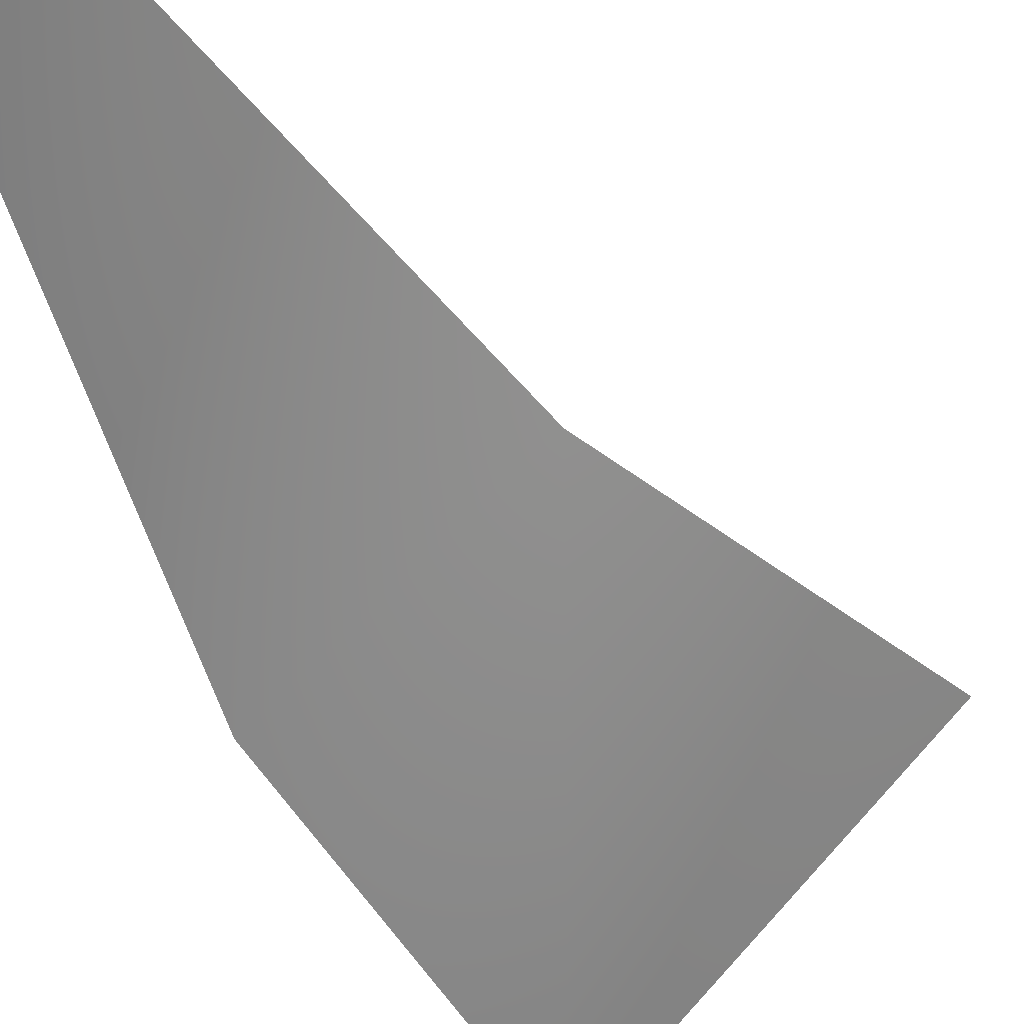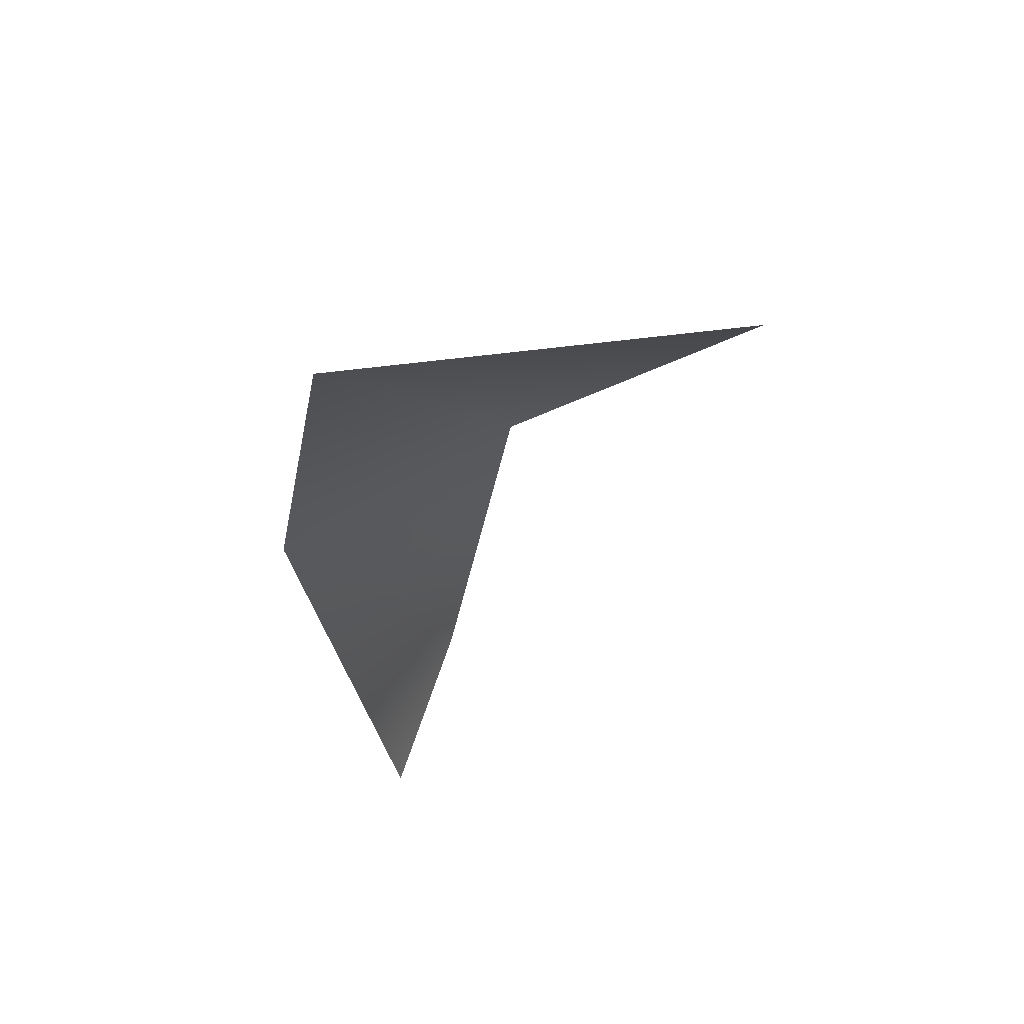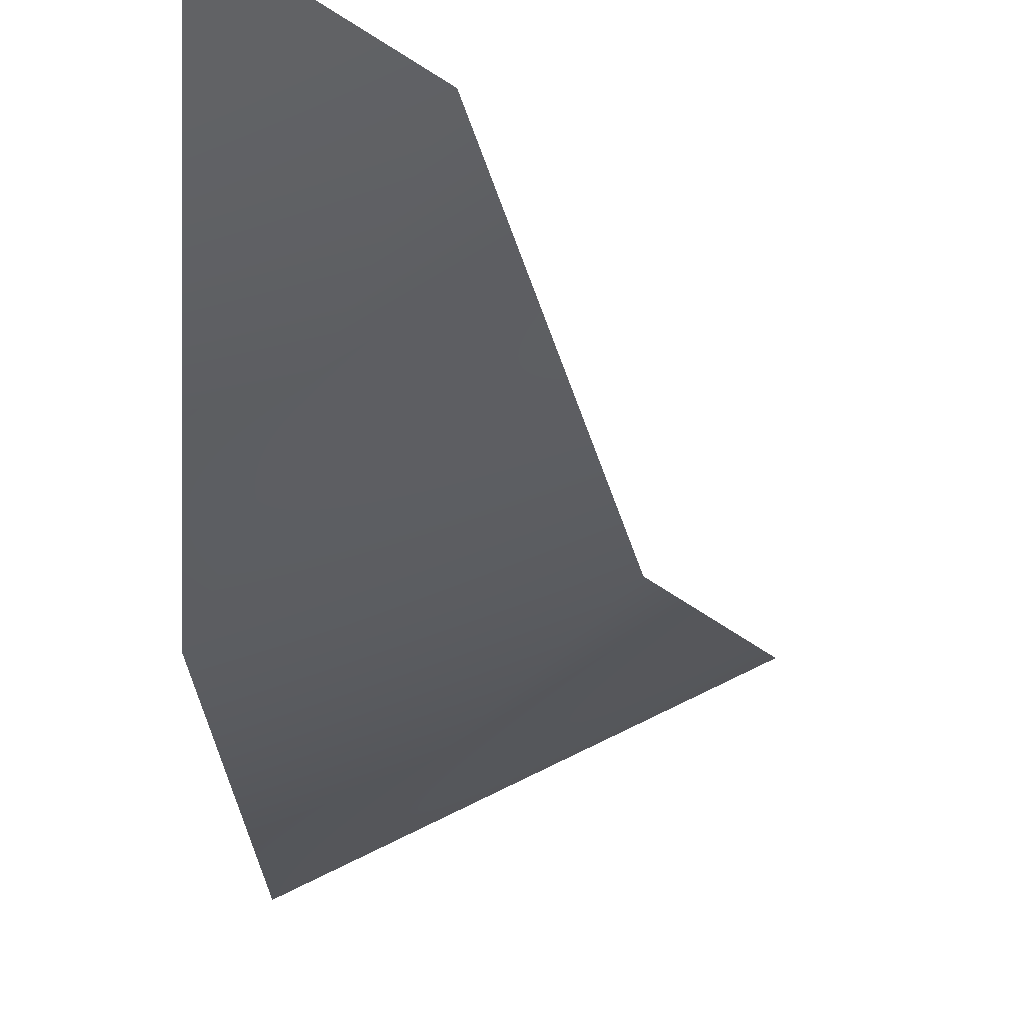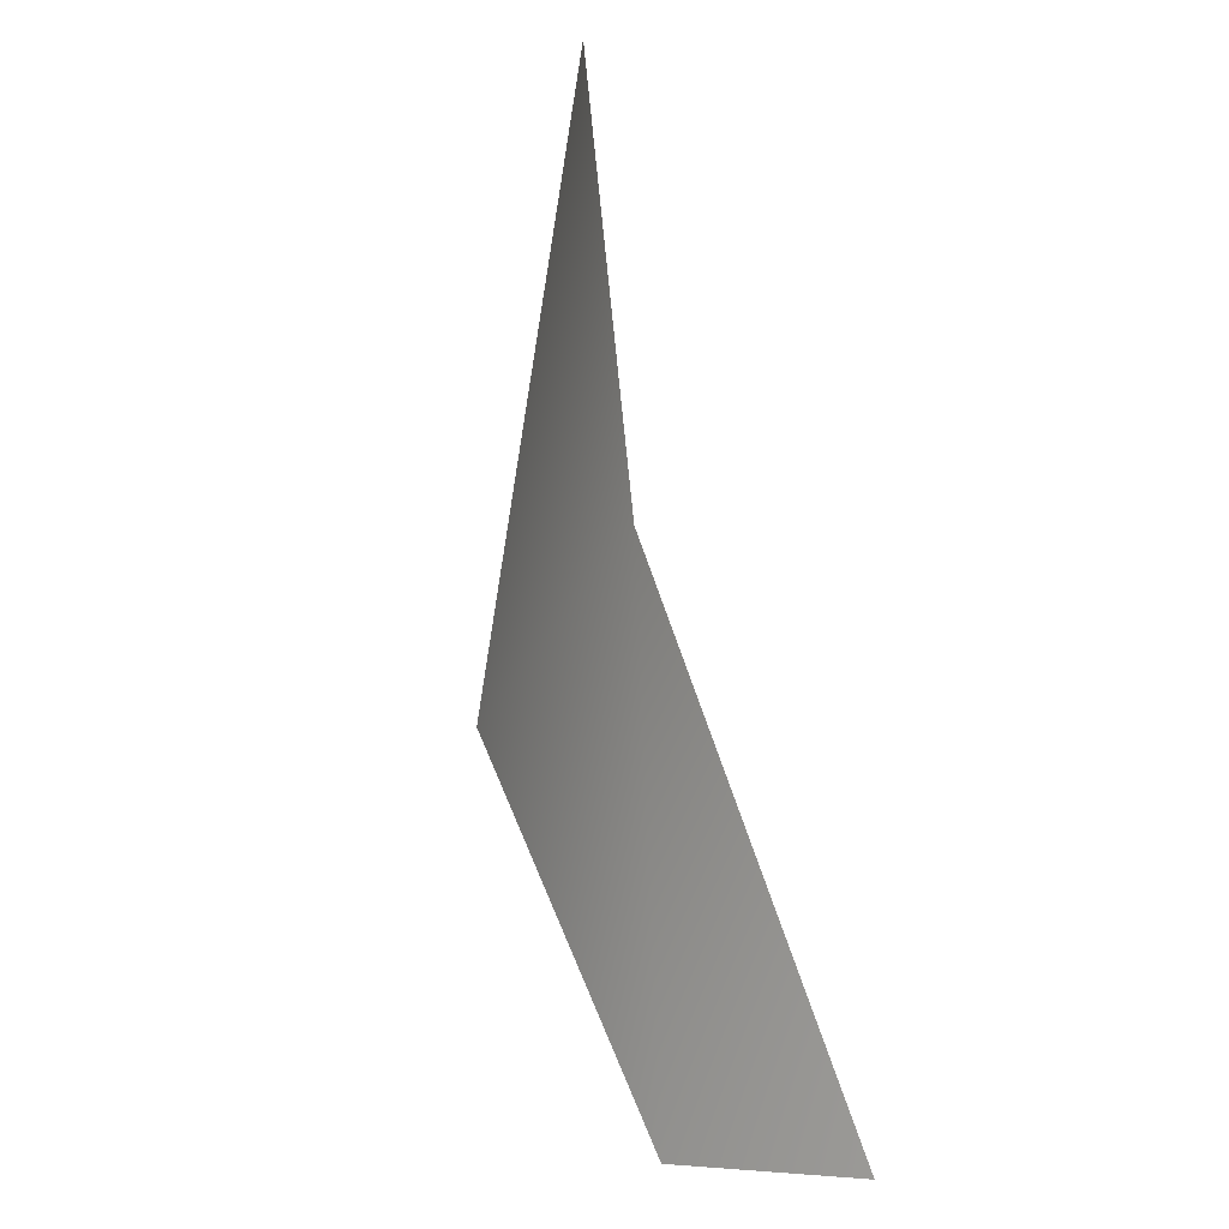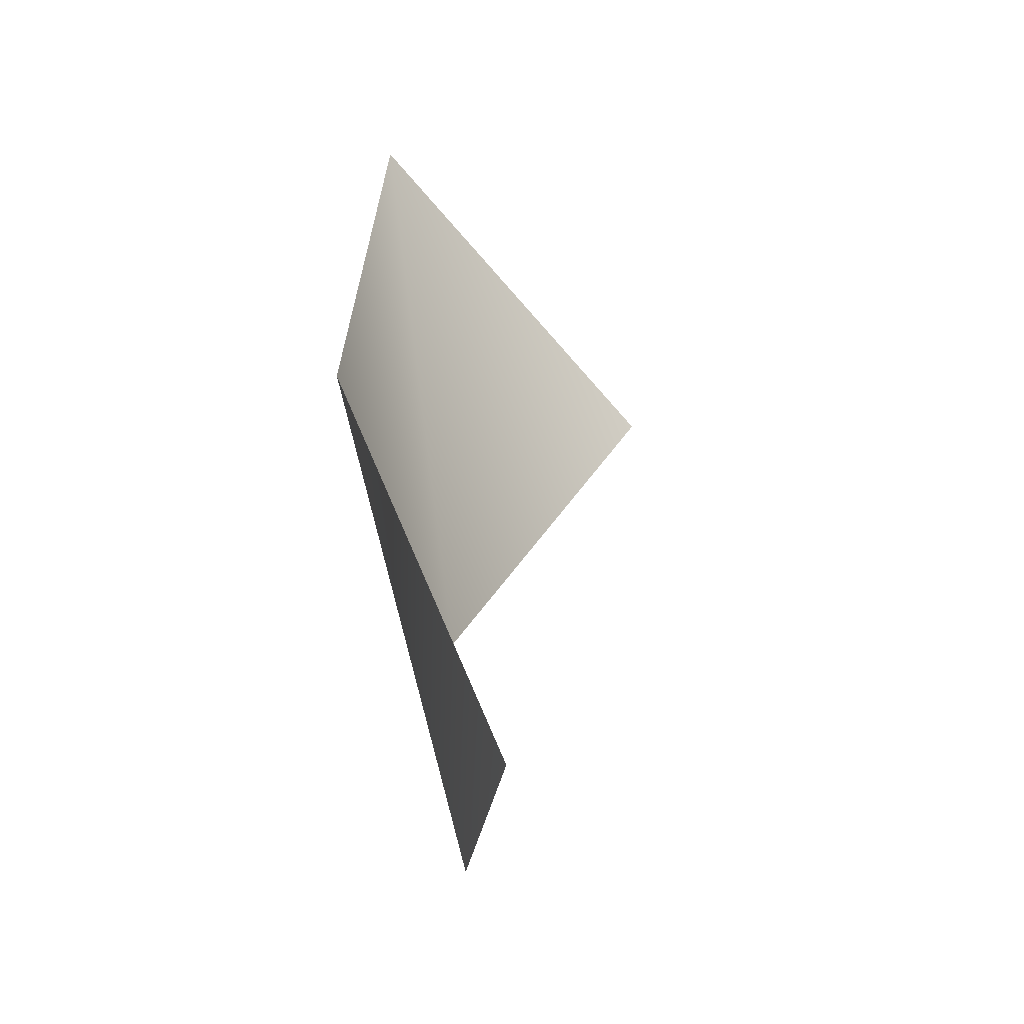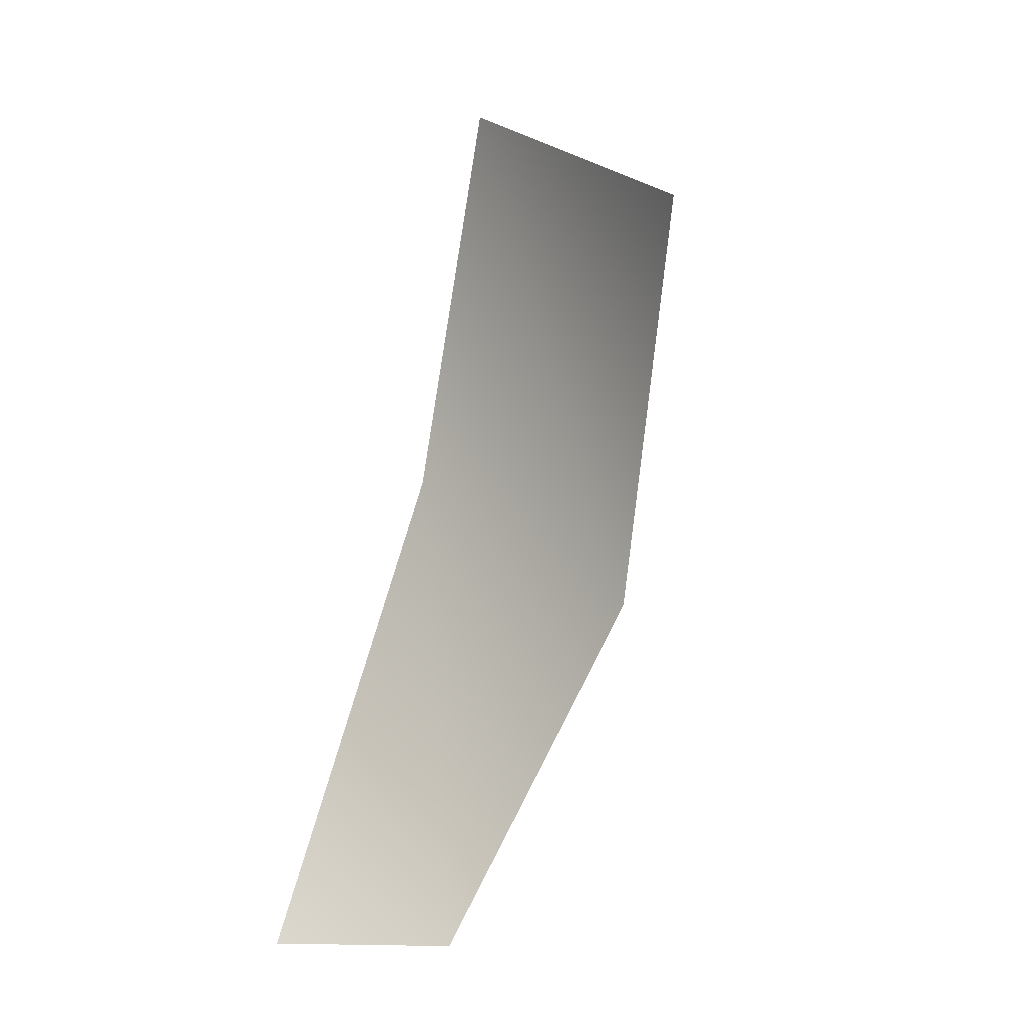
<metadata>
{"format":"obj","ext":"obj","renderer":"f3d","projection":"perspective","resolution":1024,"background":"white","views":[{"elev":-60.6,"azim":-159.3,"up":"+Y"},{"elev":75.9,"azim":143.2,"up":"+Z"},{"elev":-30.3,"azim":172.4,"up":"+Y"},{"elev":-5.6,"azim":61.9,"up":"+Z"},{"elev":-37.7,"azim":112.7,"up":"+Z"},{"elev":-3.3,"azim":-140.2,"up":"+Z"}]}
</metadata>
<code>
v 0.2725 0.0294 1.343
v -0.8711 0.4969 0.8303
v 0.1568 0.3121 -1.45
v -0.3392 0.0294 -0.3498
v 0.5372 0.02938 0.08525
v 0.6287 0.6273 -1.452
v 0.2725 0.02937 1.343
v -0.8711 0.4969 0.8303
v 0.1568 0.312 -1.45
v -0.3392 0.02937 -0.3498
v 0.5372 0.02938 0.08525
v 0.6287 0.6273 -1.452
f 2 1 4
f 5 6 3
f 1 5 4
f 4 5 3
f 8 10 7
f 11 9 12
f 7 10 11
f 10 9 11

</code>
